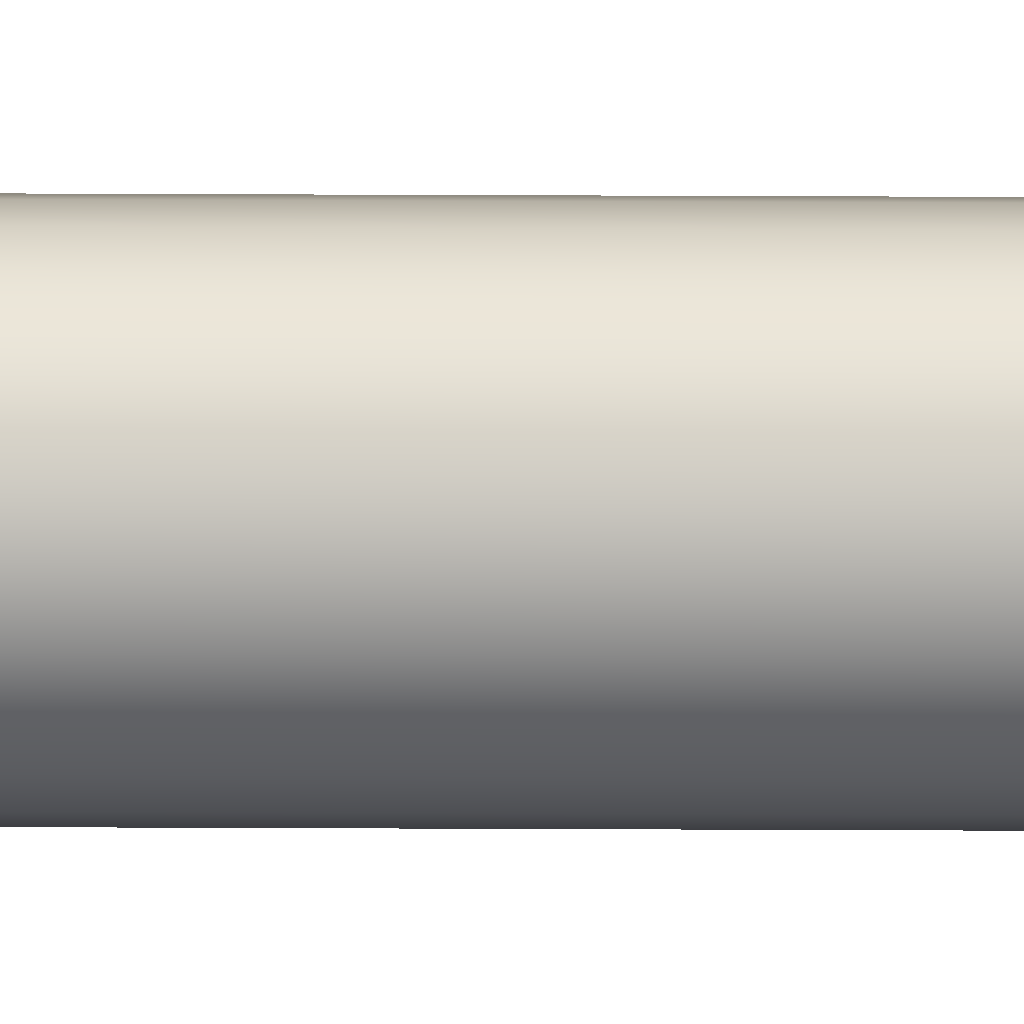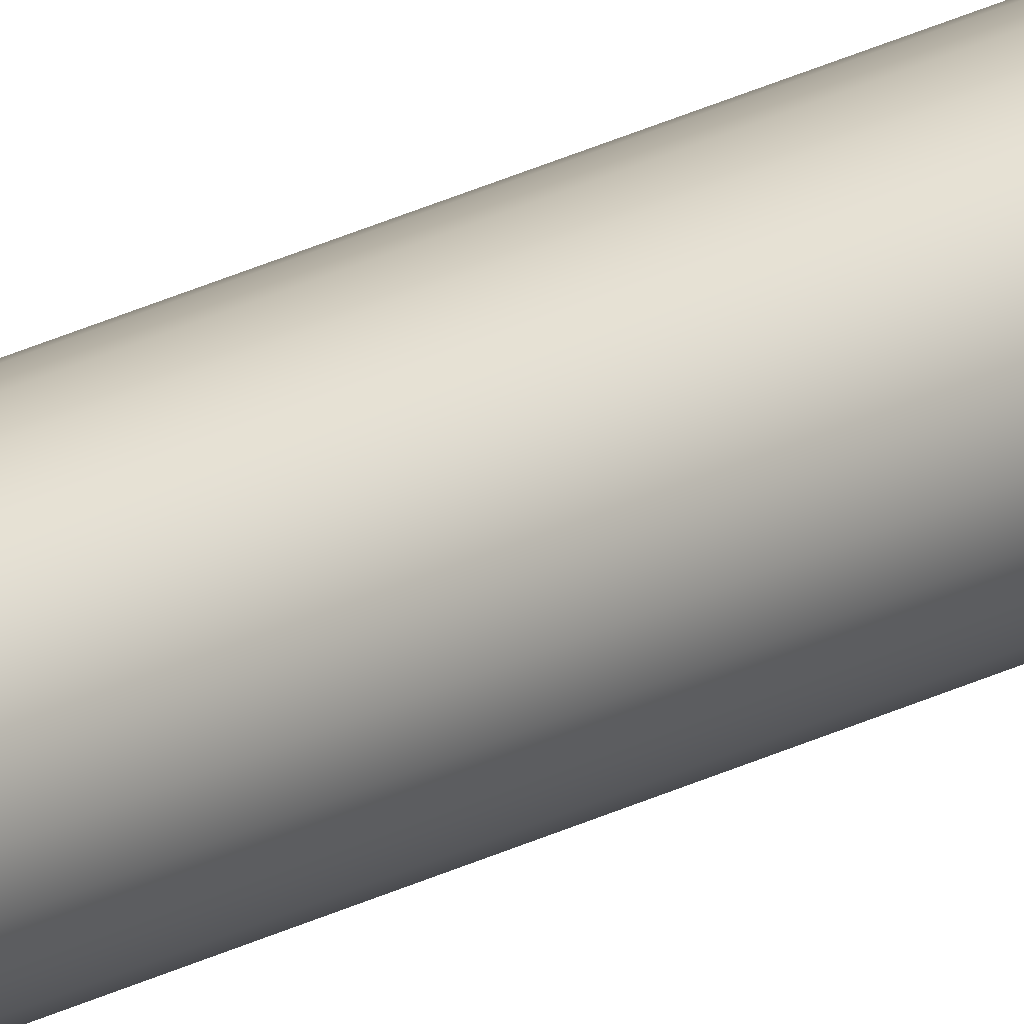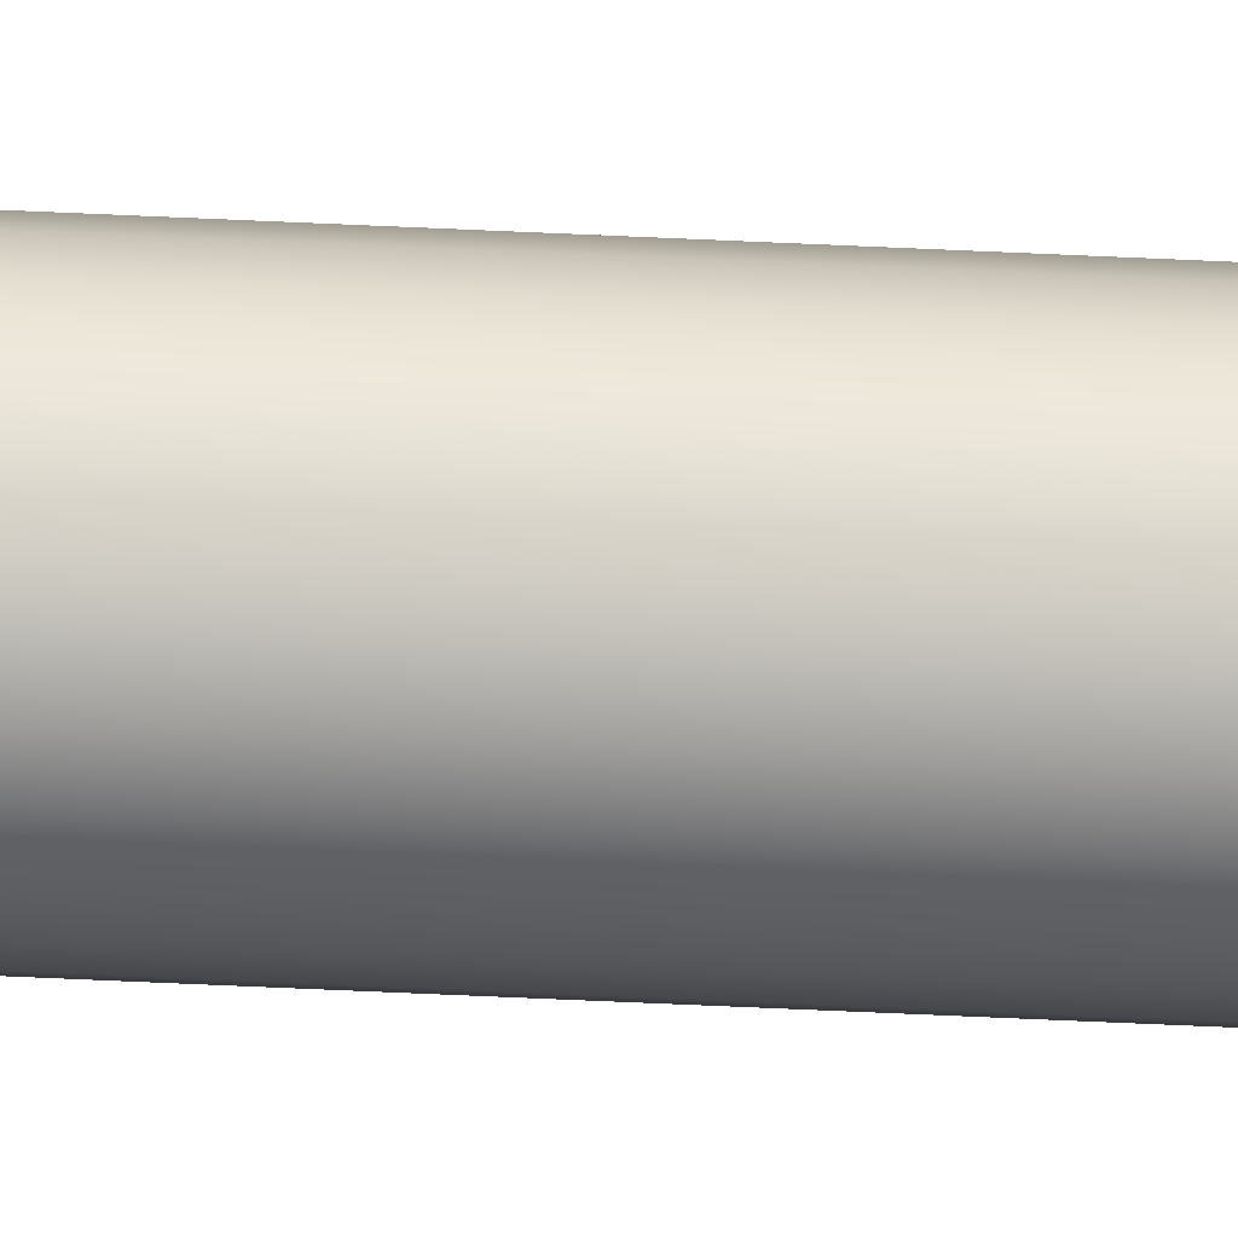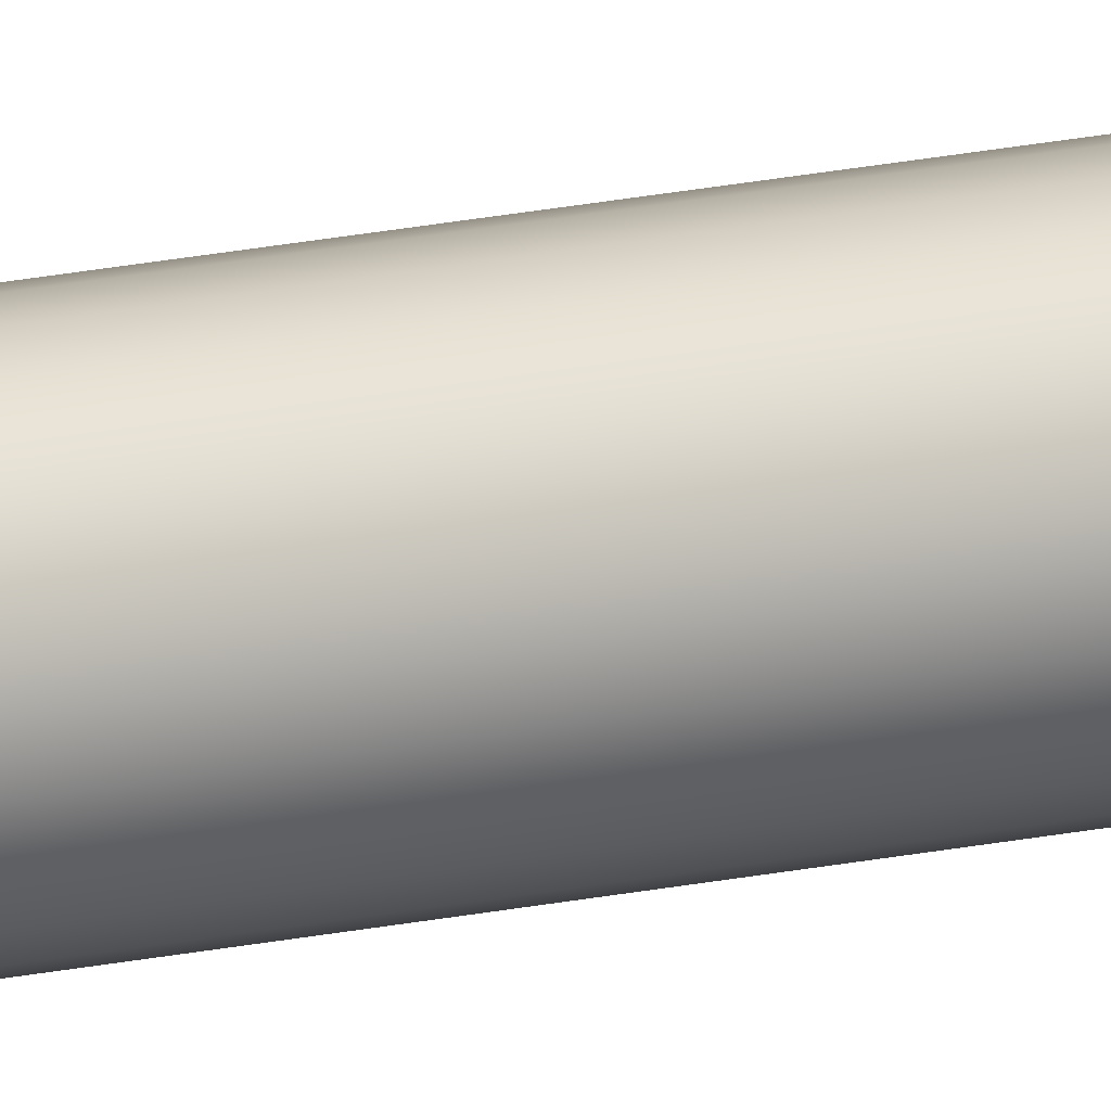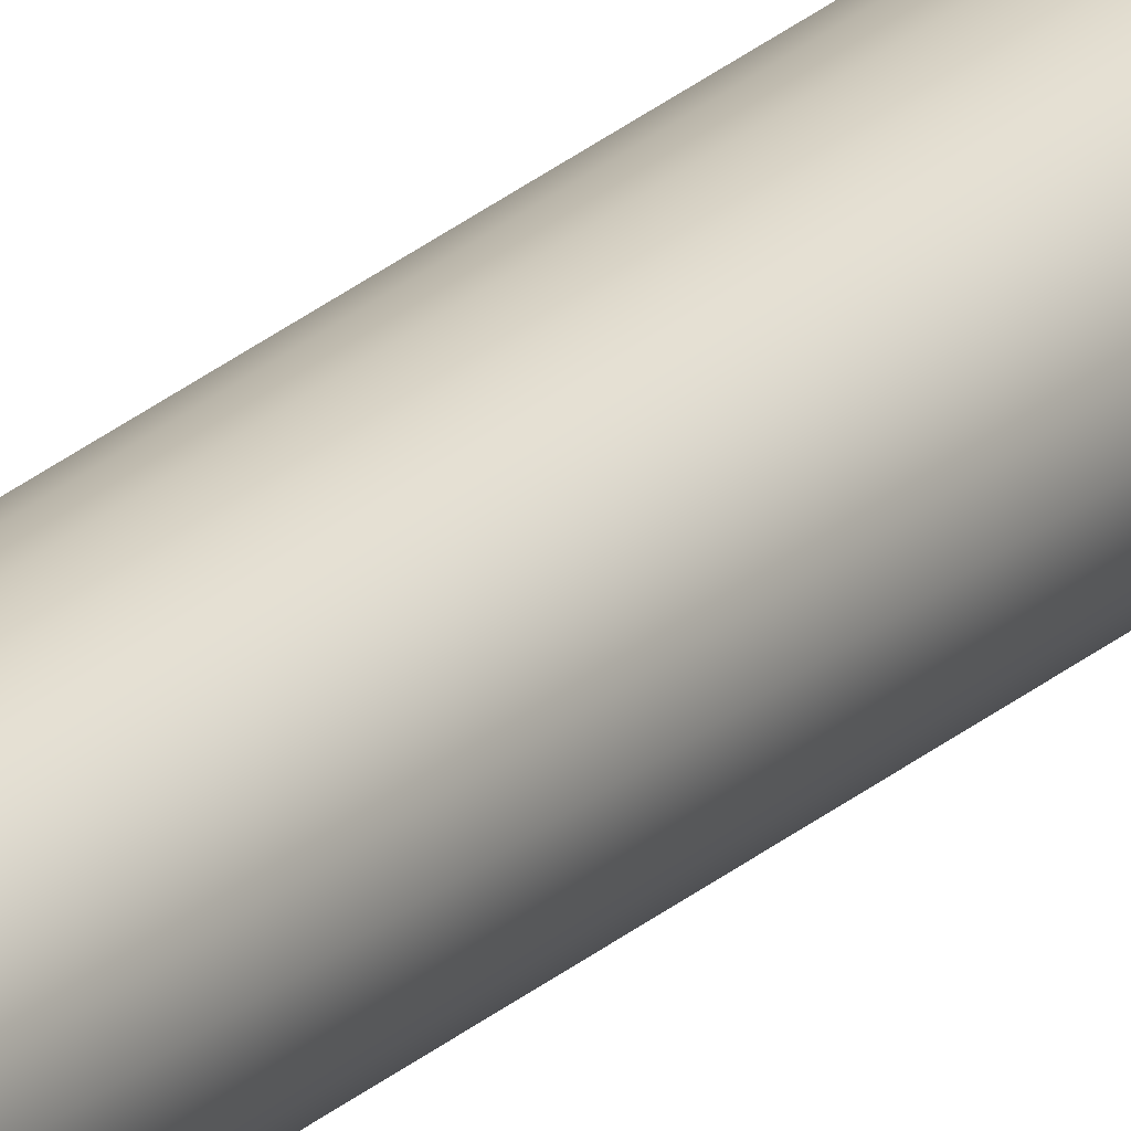
<metadata>
{"format":"obj","ext":"obj","renderer":"f3d","projection":"perspective","resolution":1024,"background":"white","views":[{"elev":11.6,"azim":-89.0,"up":"+Y"},{"elev":18.0,"azim":40.8,"up":"+Y"},{"elev":-25.8,"azim":-95.5,"up":"+Y"},{"elev":12.1,"azim":57.2,"up":"+Y"},{"elev":22.3,"azim":32.4,"up":"+Y"}]}
</metadata>
<code>
o mesh209/mesh209-geometry#mesh209-geometry
v 0.1624 0.2847 -0.2611
v 0.1624 0.2838 -0.2611
v 0.1624 0.2843 -0.2611
v 0.1626 0.2852 -0.2611
v 0.1626 0.2834 -0.2611
v 0.1629 0.2855 -0.2611
v 0.1629 0.283 -0.2611
v 0.1633 0.2858 -0.2611
v 0.1633 0.2827 -0.2611
v 0.1629 0.2855 0.1839
v 0.1626 0.2852 0.1839
v 0.1624 0.2847 0.1839
v 0.1637 0.286 -0.2611
v 0.1637 0.2825 -0.2611
v 0.1633 0.2858 0.1839
v 0.1624 0.2843 0.1839
v 0.1642 0.2861 -0.2611
v 0.1642 0.2824 -0.2611
v 0.1637 0.2825 0.1839
v 0.1642 0.2824 0.1839
v 0.1633 0.2827 0.1839
v 0.1626 0.2834 0.1839
v 0.1629 0.283 0.1839
v 0.1637 0.286 0.1839
v 0.1642 0.2861 0.1839
v 0.1647 0.286 -0.2611
v 0.1647 0.286 0.1839
v 0.1624 0.2838 0.1839
v 0.1647 0.2825 -0.2611
v 0.1647 0.2825 0.1839
v 0.1651 0.2858 -0.2611
v 0.1651 0.2827 -0.2611
v 0.1655 0.2855 -0.2611
v 0.1655 0.283 -0.2611
v 0.1651 0.2827 0.1839
v 0.1651 0.2858 0.1839
v 0.1655 0.283 0.1839
v 0.1658 0.2834 0.1839
v 0.1658 0.2852 -0.2611
v 0.1655 0.2855 0.1839
v 0.1658 0.2852 0.1839
v 0.166 0.2838 0.1839
v 0.1658 0.2834 -0.2611
v 0.166 0.2838 -0.2611
v 0.166 0.2843 0.1839
v 0.166 0.2847 -0.2611
v 0.166 0.2847 0.1839
v 0.166 0.2843 -0.2611
f 1 2 3
f 2 1 4
f 2 4 5
f 5 4 6
f 5 6 7
f 7 6 8
f 3 2 1
f 4 1 2
f 7 8 9
f 5 4 2
f 7 6 5
f 8 6 7
f 6 4 5
f 4 10 6
f 6 10 4
f 10 8 6
f 4 11 1
f 3 12 1
f 9 8 13
f 9 13 14
f 9 8 7
f 13 8 9
f 10 4 11
f 11 4 10
f 8 10 15
f 6 8 10
f 15 10 8
f 15 13 8
f 8 13 15
f 11 1 12
f 1 11 4
f 12 3 16
f 16 3 12
f 1 12 3
f 12 1 11
f 3 16 2
f 14 13 17
f 14 17 18
f 14 13 9
f 18 17 14
f 19 9 14
f 14 9 19
f 20 14 18
f 18 14 20
f 17 13 14
f 21 7 9
f 9 7 21
f 7 22 5
f 5 22 7
f 12 22 11
f 11 23 10
f 10 21 15
f 10 23 11
f 17 24 25
f 25 24 17
f 15 19 24
f 24 20 25
f 15 21 10
f 24 19 15
f 25 20 24
f 13 15 24
f 24 15 13
f 24 17 13
f 13 17 24
f 26 17 18
f 17 27 26
f 16 12 28
f 11 22 12
f 16 2 28
f 2 16 3
f 28 2 16
f 18 17 26
f 9 19 21
f 21 19 9
f 18 20 29
f 14 20 19
f 7 21 23
f 23 21 7
f 19 20 14
f 22 7 23
f 23 7 22
f 28 5 22
f 5 28 2
f 22 5 28
f 22 28 12
f 11 22 23
f 23 22 11
f 10 23 21
f 15 21 19
f 21 23 10
f 19 21 15
f 27 17 25
f 25 17 27
f 24 19 20
f 20 19 24
f 25 20 30
f 30 20 25
f 25 30 27
f 18 26 29
f 28 12 16
f 12 28 22
f 2 28 5
f 29 26 31
f 32 31 33
f 26 27 17
f 29 20 18
f 20 29 30
f 30 29 20
f 34 33 32
f 32 30 29
f 29 30 32
f 34 35 32
f 32 35 34
f 27 30 25
f 27 30 35
f 36 35 37
f 35 30 27
f 37 35 36
f 29 31 32
f 32 33 34
f 29 26 18
f 32 31 29
f 31 26 29
f 33 31 32
f 36 26 27
f 27 26 36
f 30 32 35
f 35 32 30
f 34 38 37
f 37 38 34
f 35 34 37
f 37 34 35
f 34 33 39
f 27 35 36
f 36 35 27
f 36 37 40
f 40 37 38
f 40 37 36
f 38 37 40
f 40 38 41
f 41 38 42
f 39 33 34
f 33 40 31
f 26 36 31
f 31 36 26
f 31 40 33
f 40 31 36
f 36 31 40
f 38 34 43
f 43 34 38
f 44 45 42
f 38 42 43
f 43 39 46
f 47 41 46
f 41 42 47
f 41 38 40
f 47 42 41
f 42 45 44
f 43 42 38
f 42 38 41
f 45 42 47
f 43 46 44
f 44 46 48
f 43 39 34
f 46 39 43
f 44 46 43
f 48 46 44
f 34 39 43
f 39 46 41
f 45 44 48
f 48 44 45
f 47 48 46
f 42 43 44
f 44 43 42
f 39 40 41
f 40 39 33
f 41 40 39
f 33 39 40
f 41 46 39
f 45 47 48
f 46 48 47
f 46 41 47
f 48 47 45
f 47 42 45

</code>
